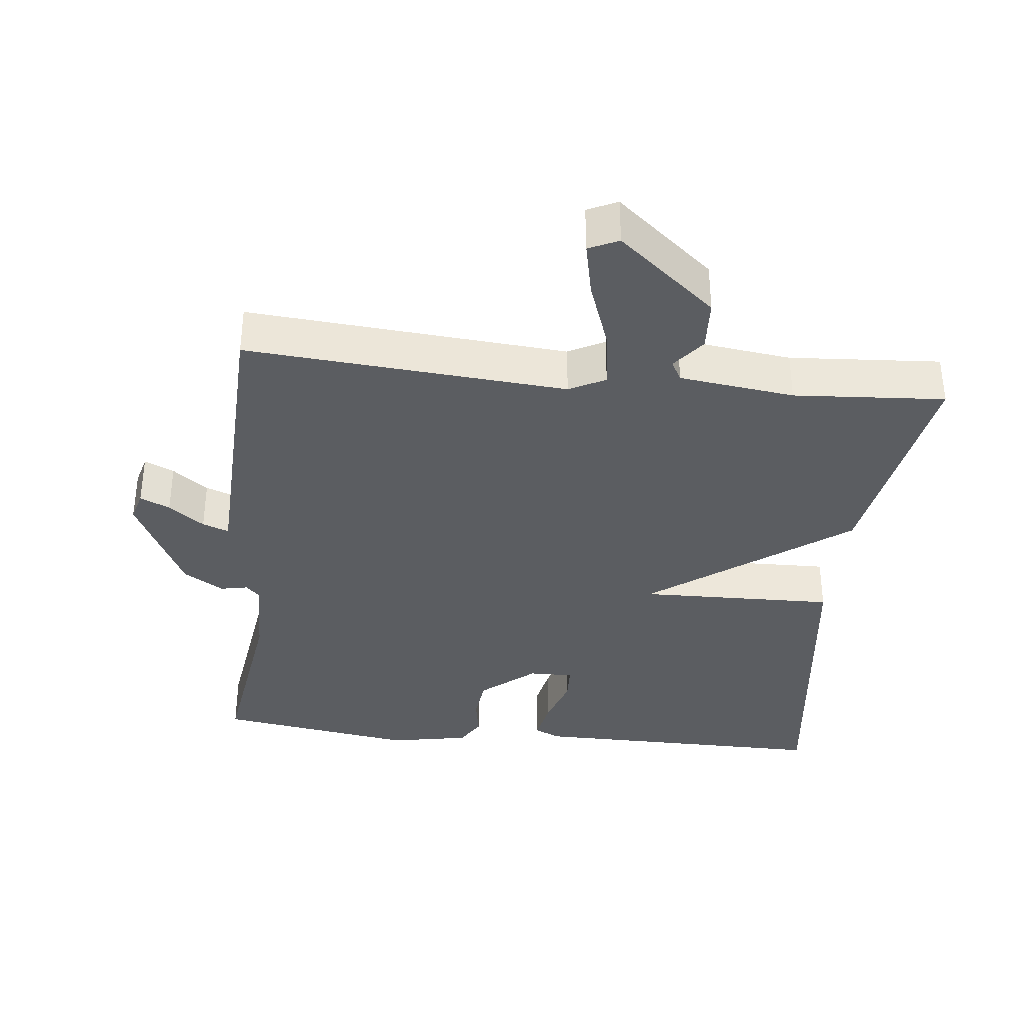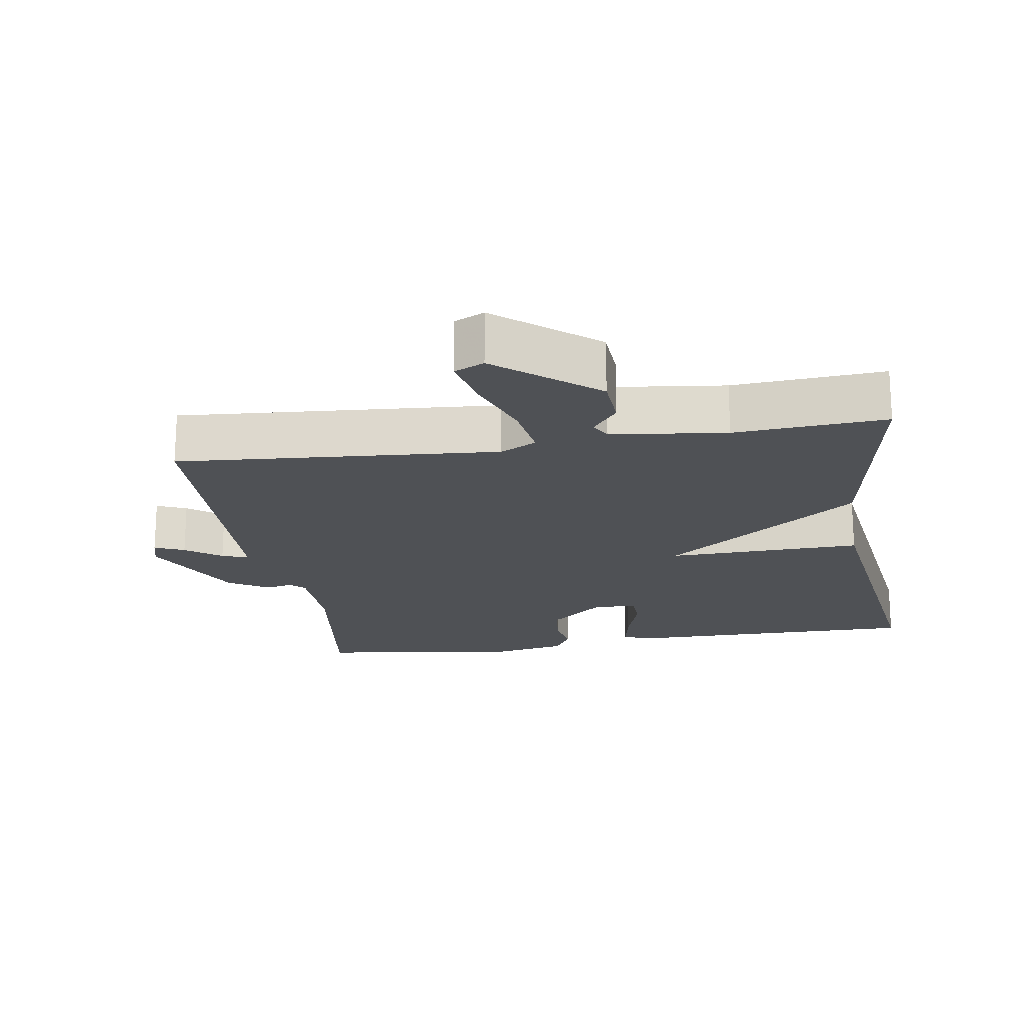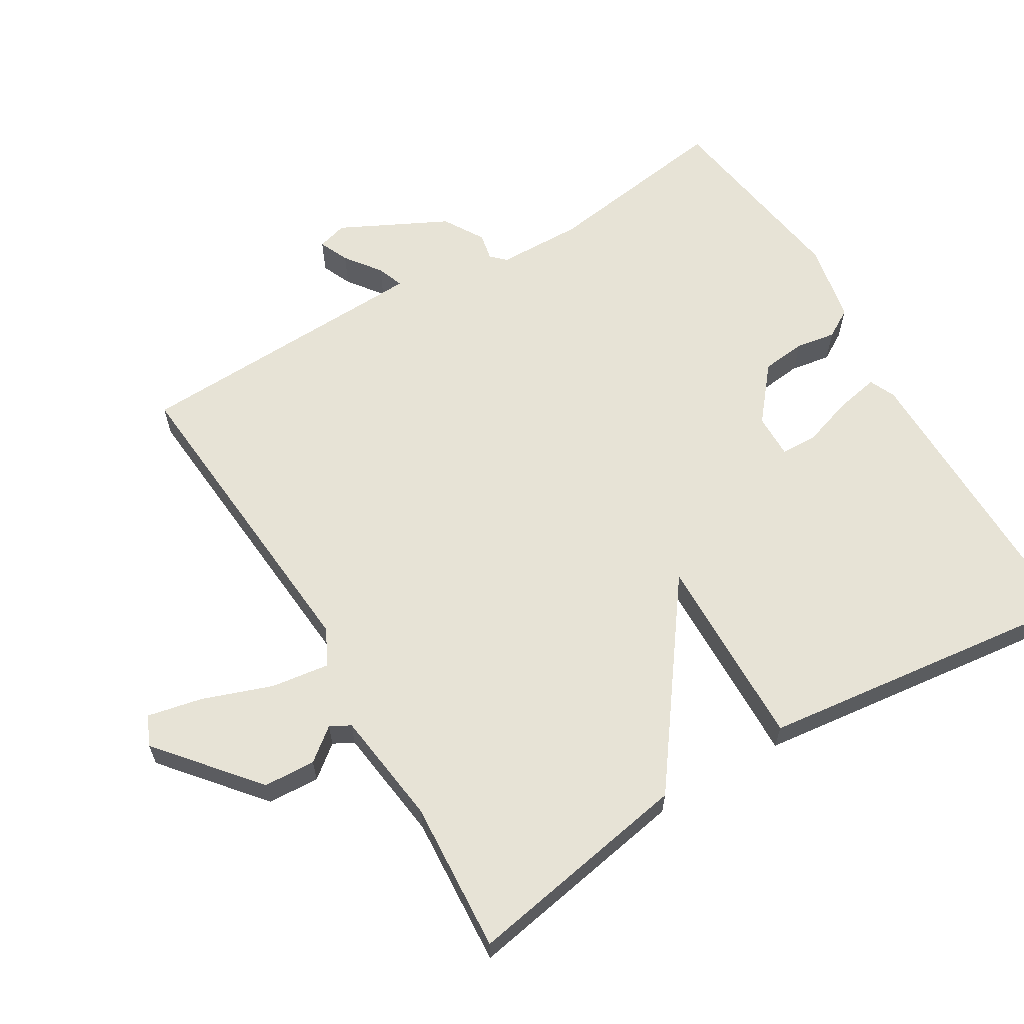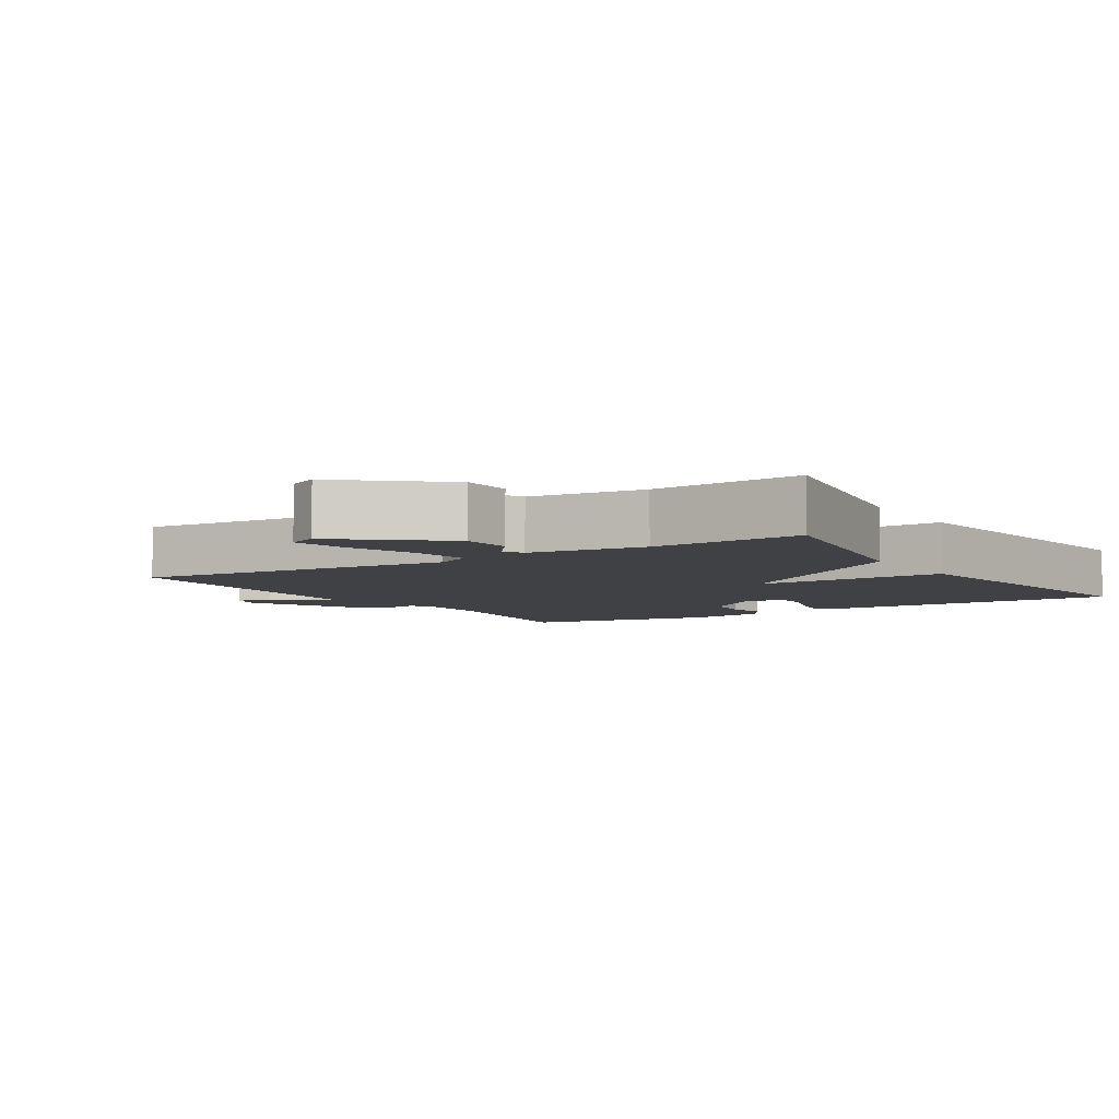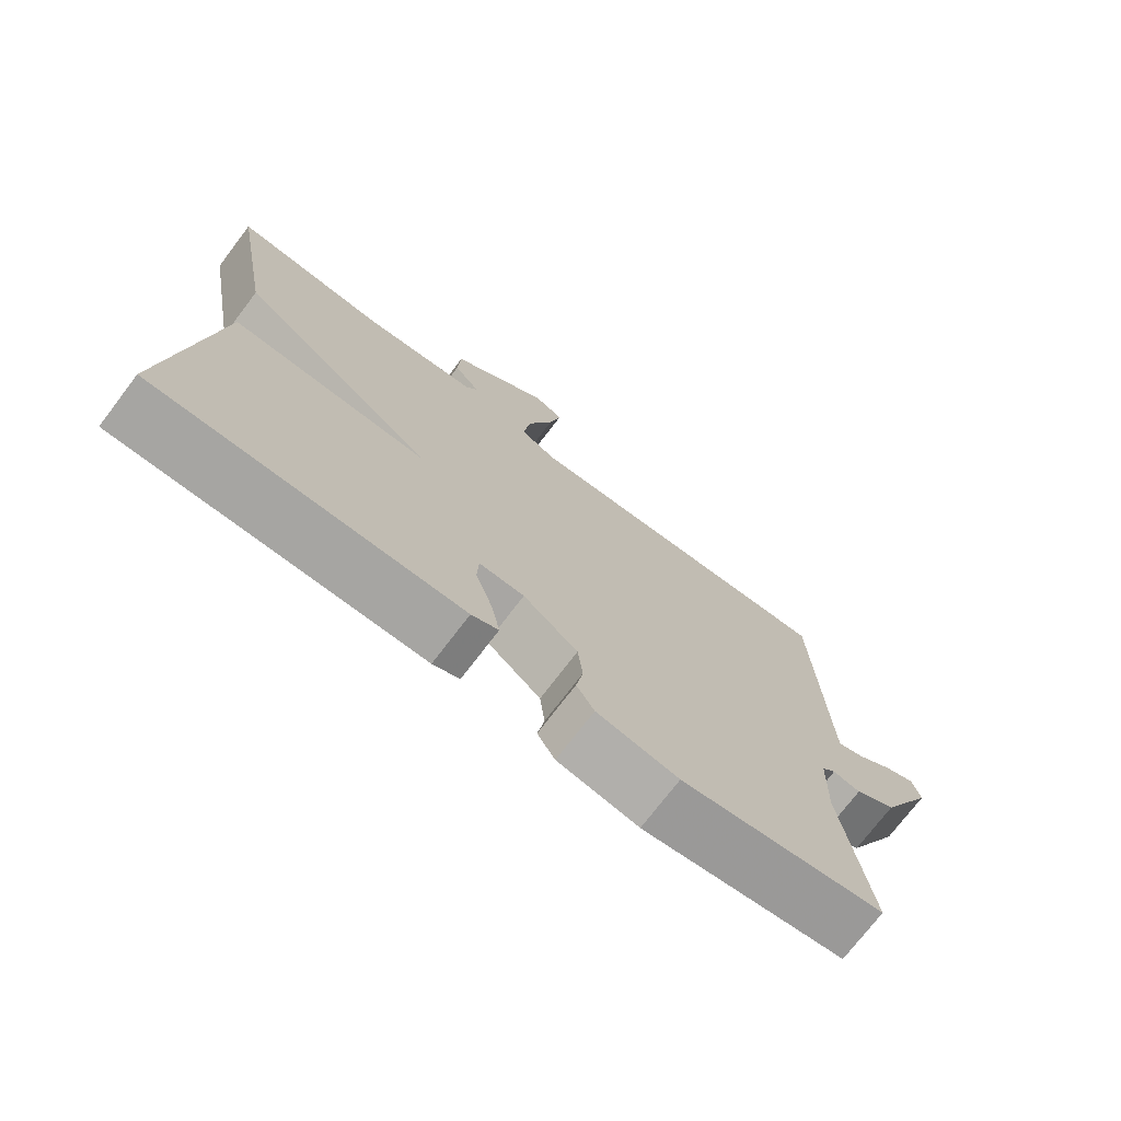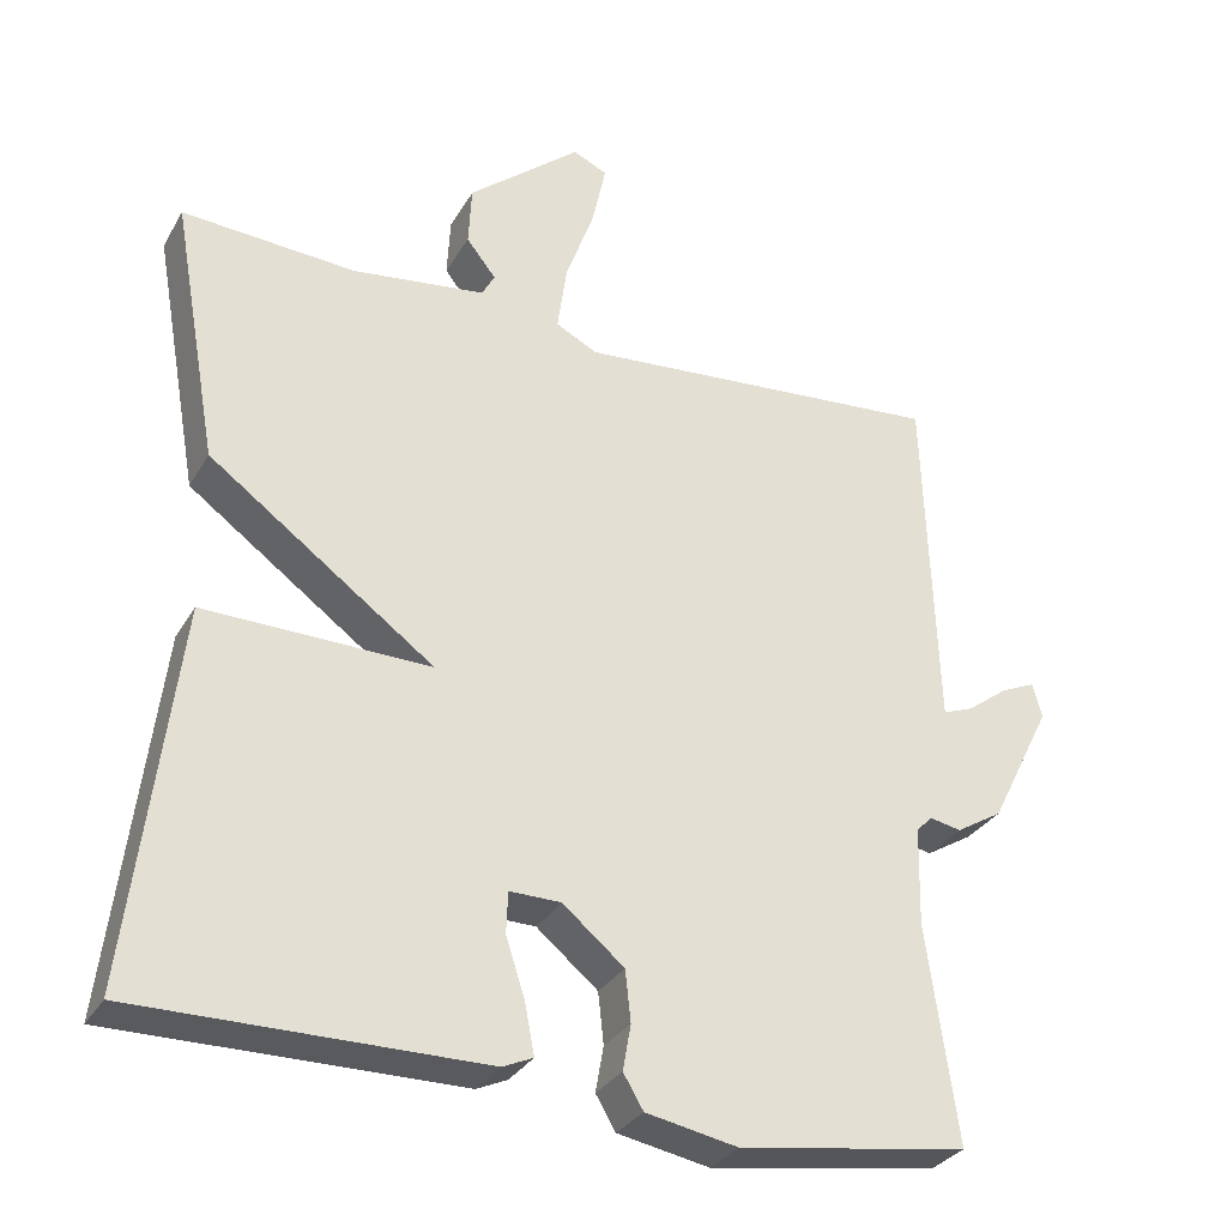
<metadata>
{"format":"obj","ext":"obj","renderer":"f3d","projection":"perspective","resolution":1024,"background":"white","views":[{"elev":-36.2,"azim":-6.2,"up":"+Y"},{"elev":-19.5,"azim":9.2,"up":"+Y"},{"elev":62.7,"azim":59.0,"up":"+Y"},{"elev":-5.7,"azim":32.2,"up":"+Y"},{"elev":-73.9,"azim":142.7,"up":"+Z"},{"elev":-30.8,"azim":154.7,"up":"+Z"}]}
</metadata>
<code>
v 0.5 0.07 0.5
v 0.442 0.07 0.172
v 0.16 0.07 -0.035
v 0.442 0.07 -0.028
v 0.5 0.07 -0.5
v 0.068 0.07 -0.498
v 0.03 0.07 -0.481
v 0.042 0.07 -0.419
v 0.066 0.07 -0.345
v 0.064 0.07 -0.293
v 0 0.07 -0.294
v -0.077 0.07 -0.358
v -0.084 0.07 -0.422
v -0.074 0.07 -0.479
v -0.099 0.07 -0.521
v -0.214 0.07 -0.543
v -0.5 0.07 -0.5
v -0.462 0.07 -0.229
v -0.465 0.07 -0.106
v -0.485 0.07 -0.086
v -0.524 0.07 -0.094
v -0.582 0.07 -0.059
v -0.659 0.07 0.094
v -0.647 0.07 0.137
v -0.604 0.07 0.118
v -0.553 0.07 0.08
v -0.515 0.07 0.066
v -0.513 0.07 0.119
v -0.5 0.07 0.5
v -0.038 0.07 0.464
v 0.014 0.07 0.491
v 0.002 0.07 0.575
v -0.034 0.07 0.675
v -0.051 0.07 0.754
v -0.008 0.07 0.774
v 0.133 0.07 0.657
v 0.137 0.07 0.582
v 0.1 0.07 0.535
v 0.116 0.07 0.506
v 0.282 0.07 0.485
v 0.5 0 0.5
v 0.442 0 0.172
v 0.16 0 -0.035
v 0.442 0 -0.028
v 0.5 0 -0.5
v 0.068 0 -0.498
v 0.03 0 -0.481
v 0.042 0 -0.419
v 0.066 0 -0.345
v 0.064 0 -0.293
v 0 0 -0.294
v -0.077 0 -0.358
v -0.084 0 -0.422
v -0.074 0 -0.479
v -0.099 0 -0.521
v -0.214 0 -0.543
v -0.5 0 -0.5
v -0.462 0 -0.229
v -0.465 0 -0.106
v -0.485 0 -0.086
v -0.524 0 -0.094
v -0.582 0 -0.059
v -0.659 0 0.094
v -0.647 0 0.137
v -0.604 0 0.118
v -0.553 0 0.08
v -0.515 0 0.066
v -0.513 0 0.119
v -0.5 0 0.5
v -0.038 0 0.464
v 0.014 0 0.491
v 0.002 0 0.575
v -0.034 0 0.675
v -0.051 0 0.754
v -0.008 0 0.774
v 0.133 0 0.657
v 0.137 0 0.582
v 0.1 0 0.535
v 0.116 0 0.506
v 0.282 0 0.485
f 36 37 38
f 35 36 38
f 34 35 38
f 33 34 38
f 32 33 38
f 31 32 38 39
f 30 31 39 40
f 28 29 30
f 27 28 30 40
f 24 25 26
f 23 24 26
f 22 23 26
f 21 22 26
f 20 21 26
f 19 20 26 27
f 16 17 18
f 15 16 18
f 14 15 18
f 13 14 18
f 12 13 18 19
f 19 27 40
f 12 19 40
f 11 12 40
f 7 8 9
f 6 7 9
f 5 6 9
f 4 5 9
f 3 4 9 10
f 40 1 2 3
f 3 10 11 40
f 78 77 76
f 78 76 75
f 78 75 74
f 78 74 73
f 78 73 72
f 79 78 72 71
f 80 79 71 70
f 70 69 68
f 80 70 68 67
f 66 65 64
f 66 64 63
f 66 63 62
f 66 62 61
f 66 61 60
f 67 66 60 59
f 58 57 56
f 58 56 55
f 58 55 54
f 58 54 53
f 59 58 53 52
f 80 67 59
f 80 59 52
f 80 52 51
f 49 48 47
f 49 47 46
f 49 46 45
f 49 45 44
f 50 49 44 43
f 43 42 41 80
f 80 51 50 43
f 1 41 42 2
f 2 42 43 3
f 3 43 44 4
f 4 44 45 5
f 5 45 46 6
f 6 46 47 7
f 7 47 48 8
f 8 48 49 9
f 9 49 50 10
f 10 50 51 11
f 11 51 52 12
f 12 52 53 13
f 13 53 54 14
f 14 54 55 15
f 15 55 56 16
f 16 56 57 17
f 17 57 58 18
f 18 58 59 19
f 19 59 60 20
f 20 60 61 21
f 21 61 62 22
f 22 62 63 23
f 23 63 64 24
f 24 64 65 25
f 25 65 66 26
f 26 66 67 27
f 27 67 68 28
f 28 68 69 29
f 29 69 70 30
f 30 70 71 31
f 31 71 72 32
f 32 72 73 33
f 33 73 74 34
f 34 74 75 35
f 35 75 76 36
f 36 76 77 37
f 37 77 78 38
f 38 78 79 39
f 39 79 80 40
f 40 80 41 1

</code>
